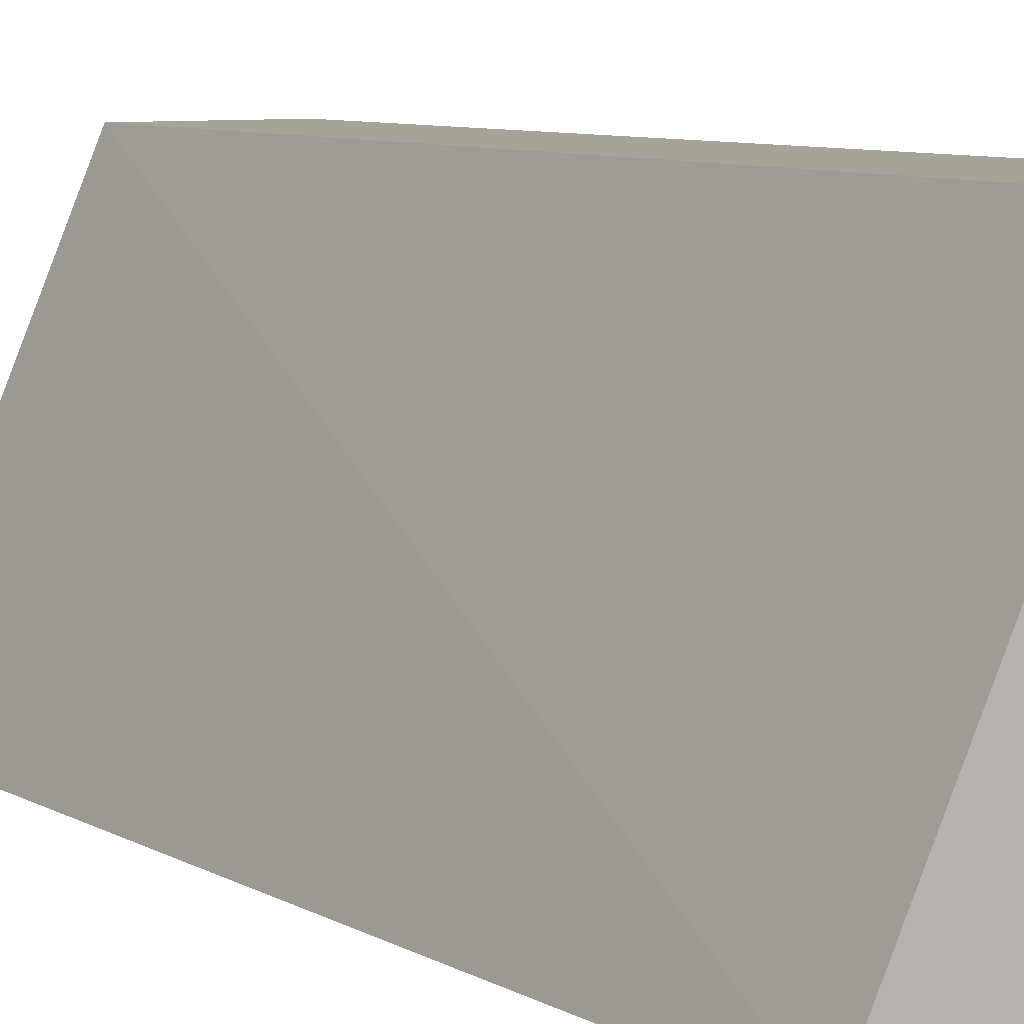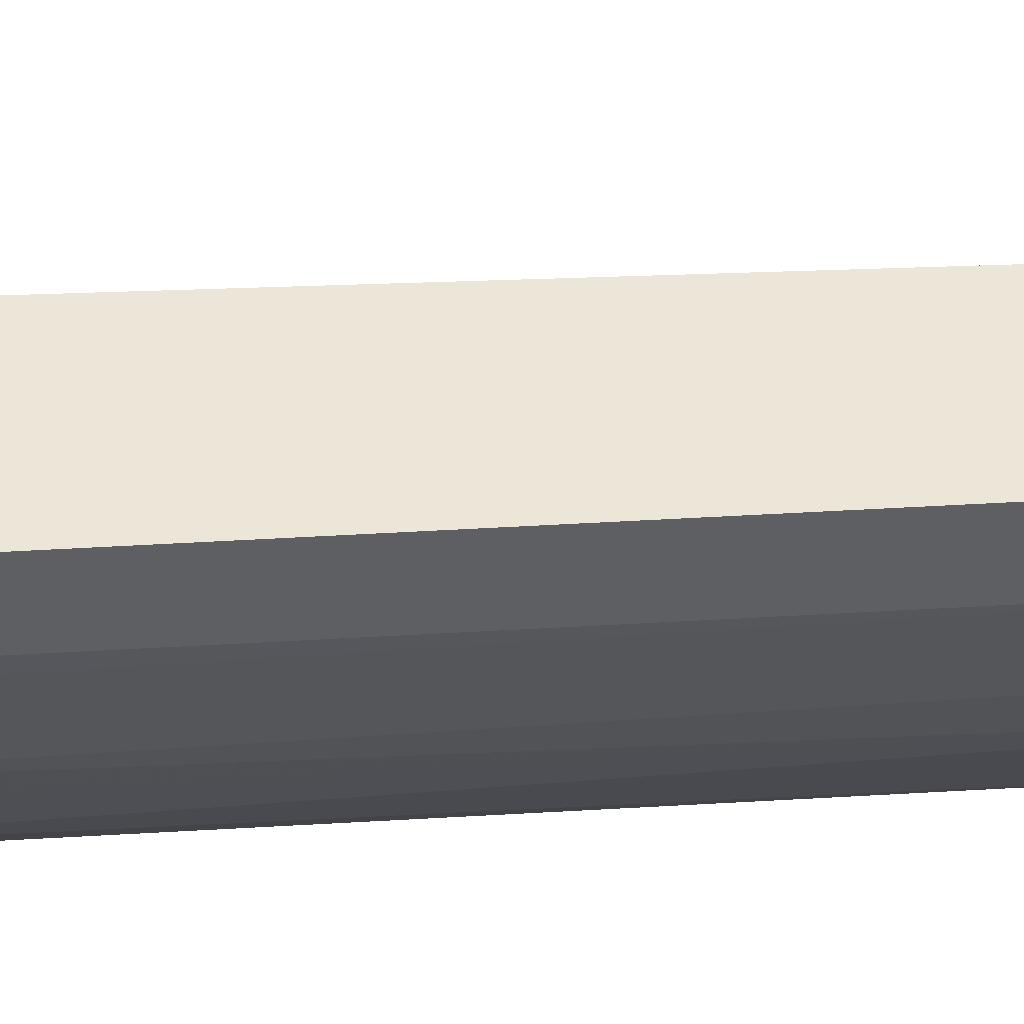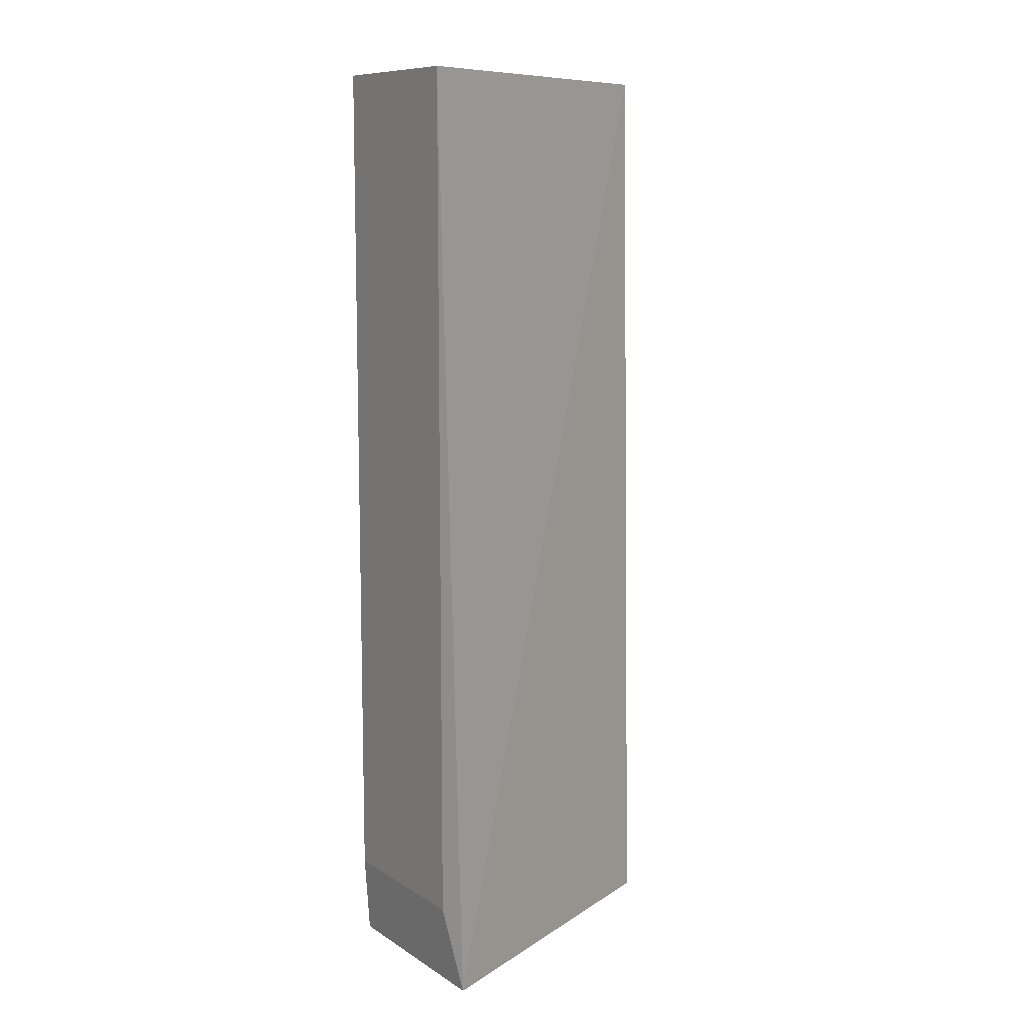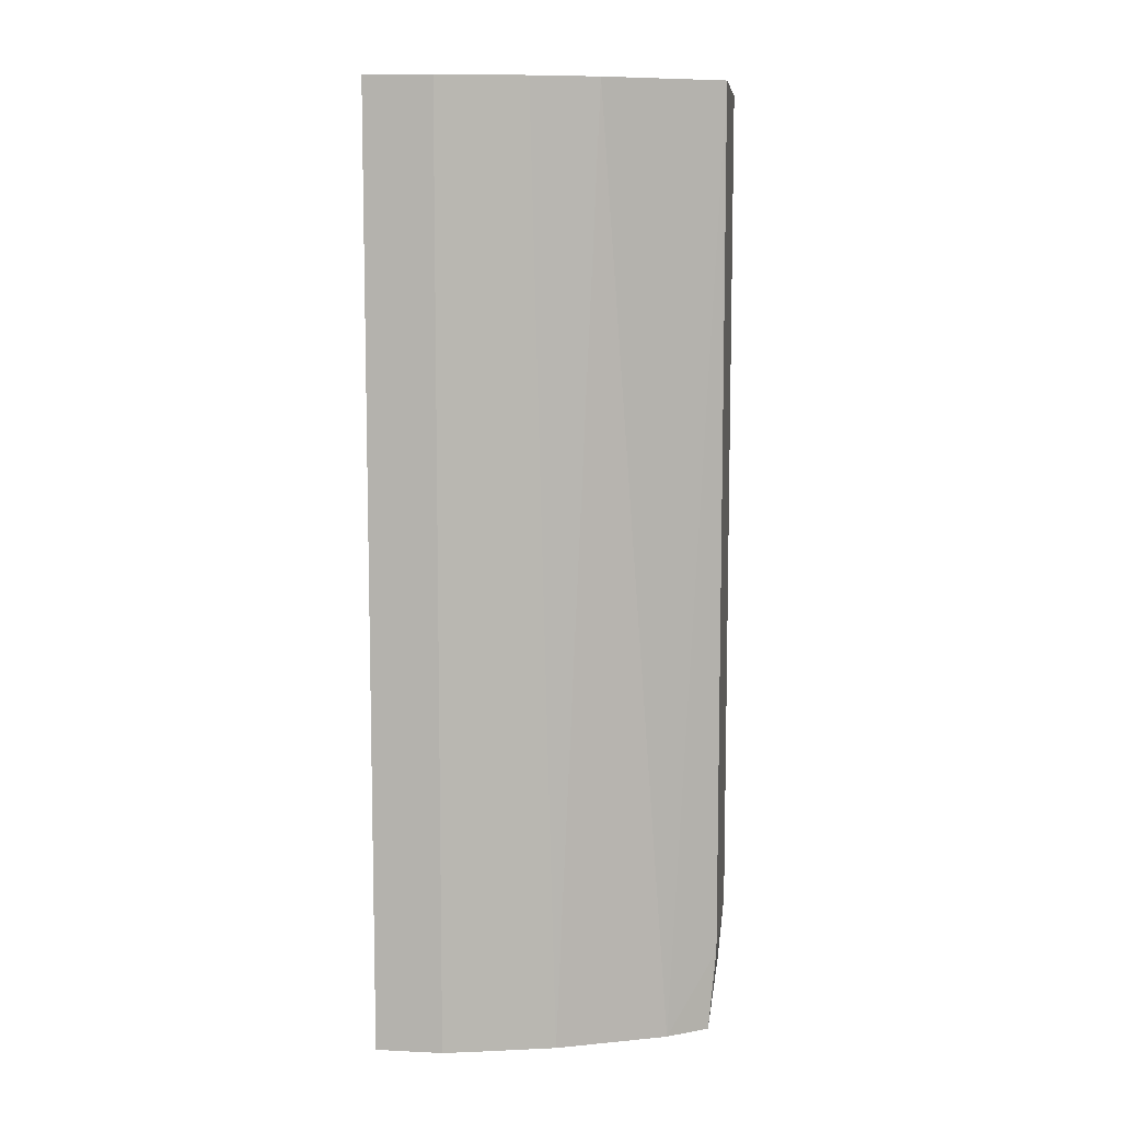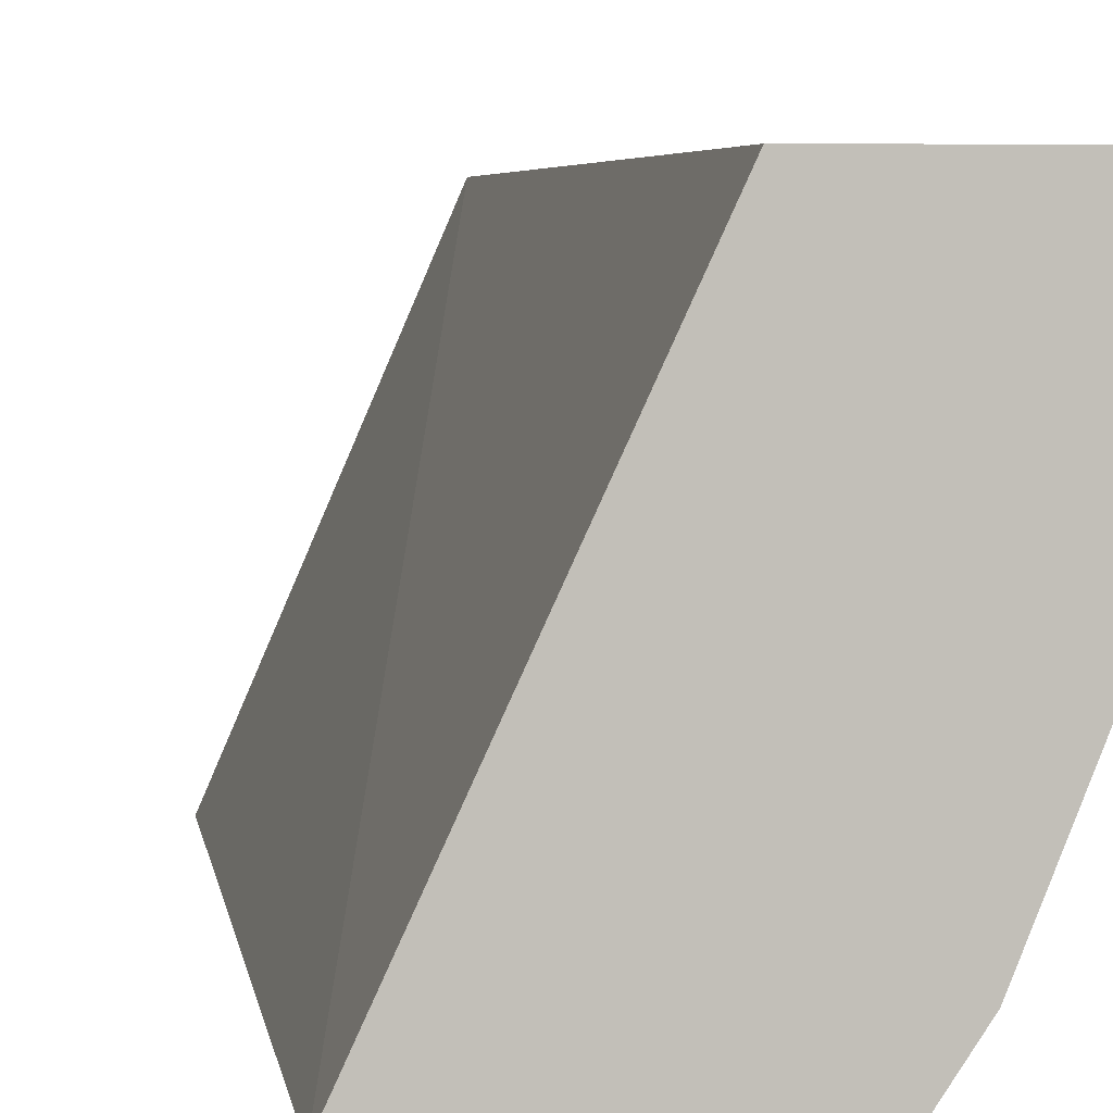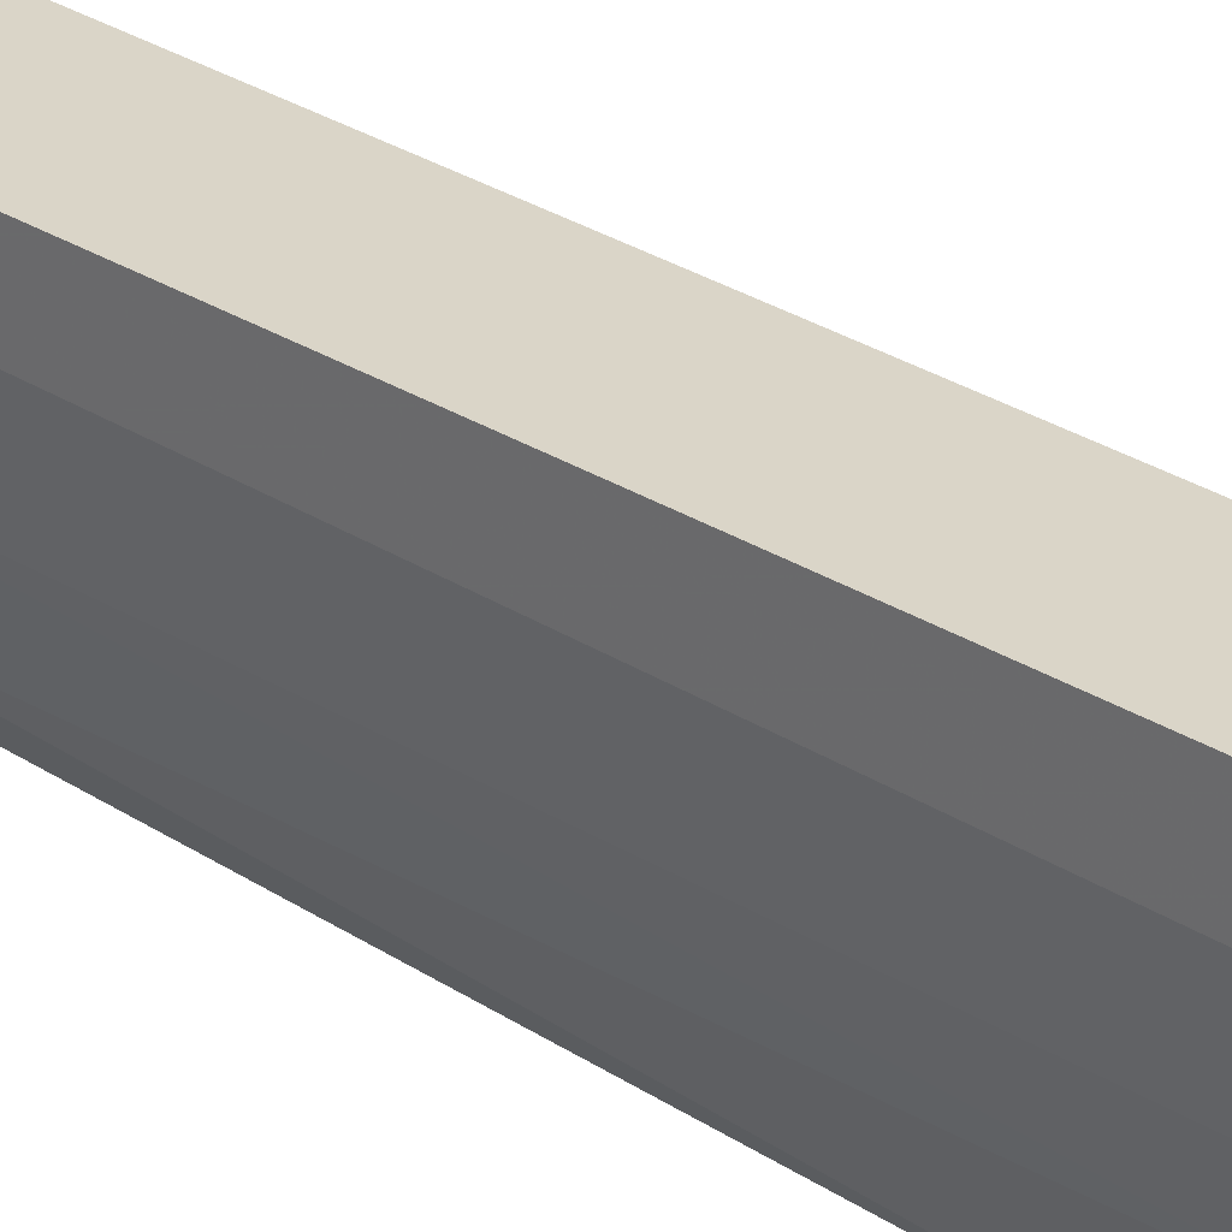
<metadata>
{"format":"obj","ext":"obj","renderer":"f3d","projection":"perspective","resolution":1024,"background":"white","views":[{"elev":6.9,"azim":-30.9,"up":"+Z"},{"elev":49.4,"azim":86.3,"up":"+Z"},{"elev":9.9,"azim":-123.0,"up":"+Y"},{"elev":8.6,"azim":97.2,"up":"+Y"},{"elev":3.9,"azim":-8.2,"up":"+Z"},{"elev":29.2,"azim":133.5,"up":"+Z"}]}
</metadata>
<code>
v 0.2427 -0.8002 -0.2789
v 0.3908 0.01796 0.002259
v 0.2668 0.01796 -0.2853
v 0.5025 0.01796 0.002259
v 0.5025 -0.8002 0.002259
v 0.3725 -0.8002 0.002259
v 0.4793 -0.8002 -0.1511
v 0.5025 -0.8002 -0.05584
v 0.5025 -0.7298 -0.05584
v 0.4979 -0.8002 -0.07667
v 0.5025 0.01796 -0.05584
v 0.4839 0.01796 -0.1303
v 0.4653 0.01796 -0.1861
v 0.4157 0.01796 -0.2853
v 0.442 -0.8002 -0.2441
v 0.4157 -0.7298 -0.2853
v 0.4189 -0.8002 -0.2789
v 0.4653 -0.8002 -0.1861
v 0.2668 -0.7297 -0.2853
f 16 17 1
f 15 18 17
f 15 13 18
f 18 13 7
f 18 7 17
f 17 7 1
f 19 16 1
f 12 14 4
f 19 1 3
f 16 3 14
f 3 4 14
f 11 12 4
f 9 4 5
f 15 17 16
f 19 3 16
f 15 16 14
f 11 4 9
f 13 14 12
f 2 3 1
f 15 14 13
f 2 4 3
f 2 5 4
f 2 1 6
f 6 1 5
f 7 5 1
f 2 6 5
f 8 9 5
f 10 9 8
f 10 11 9
f 10 12 11
f 10 7 12
f 10 8 7
f 13 12 7
f 8 5 7

</code>
